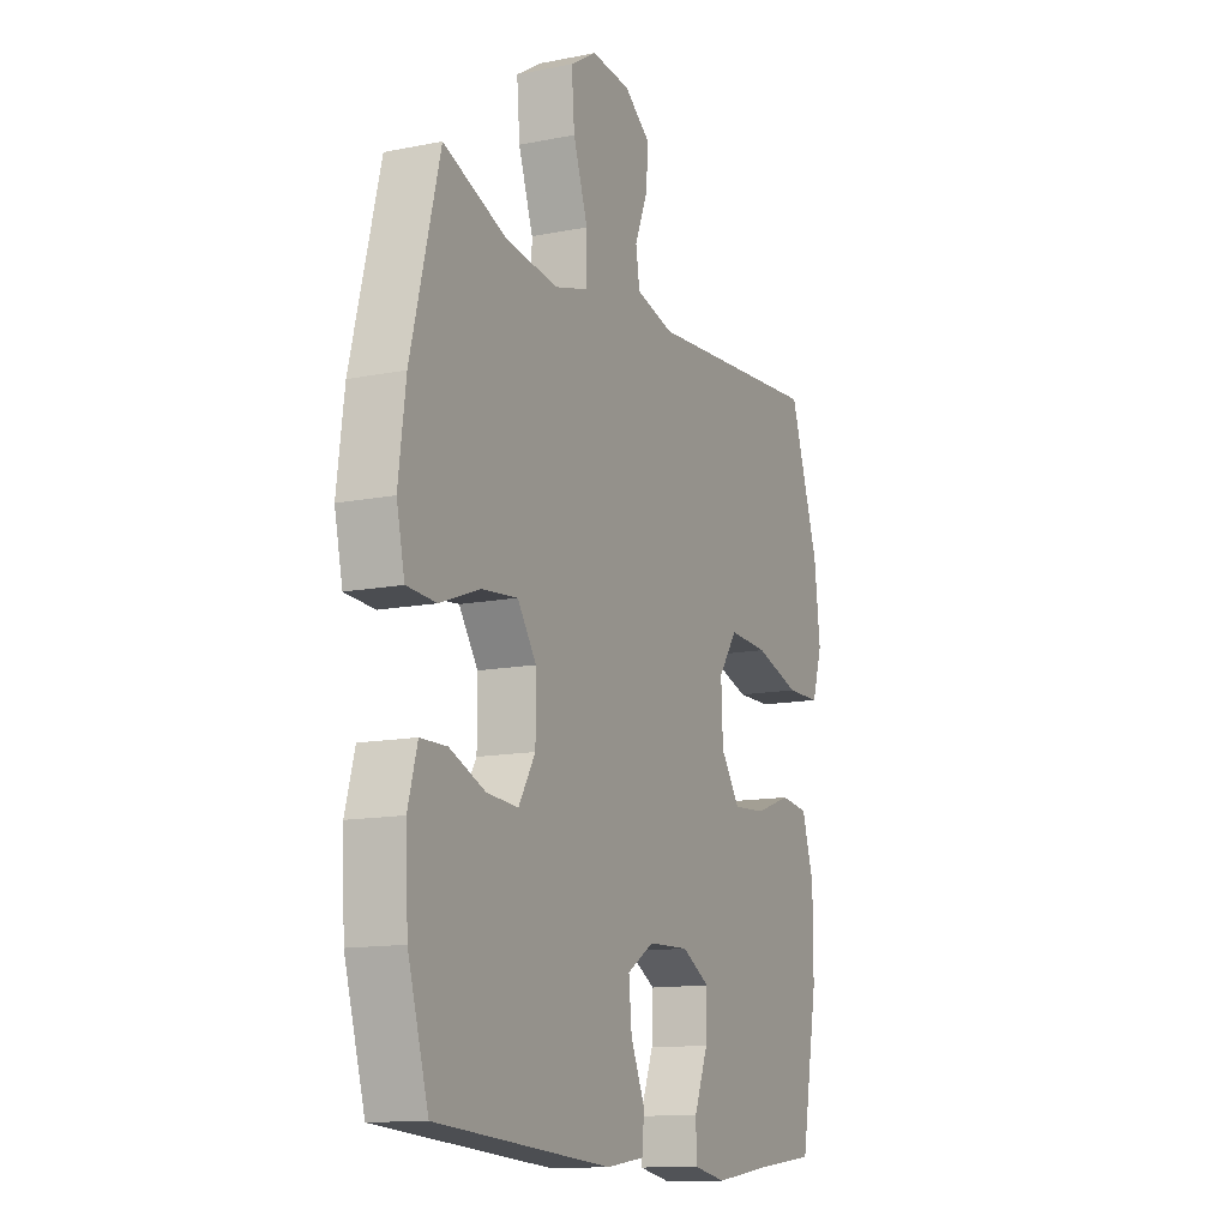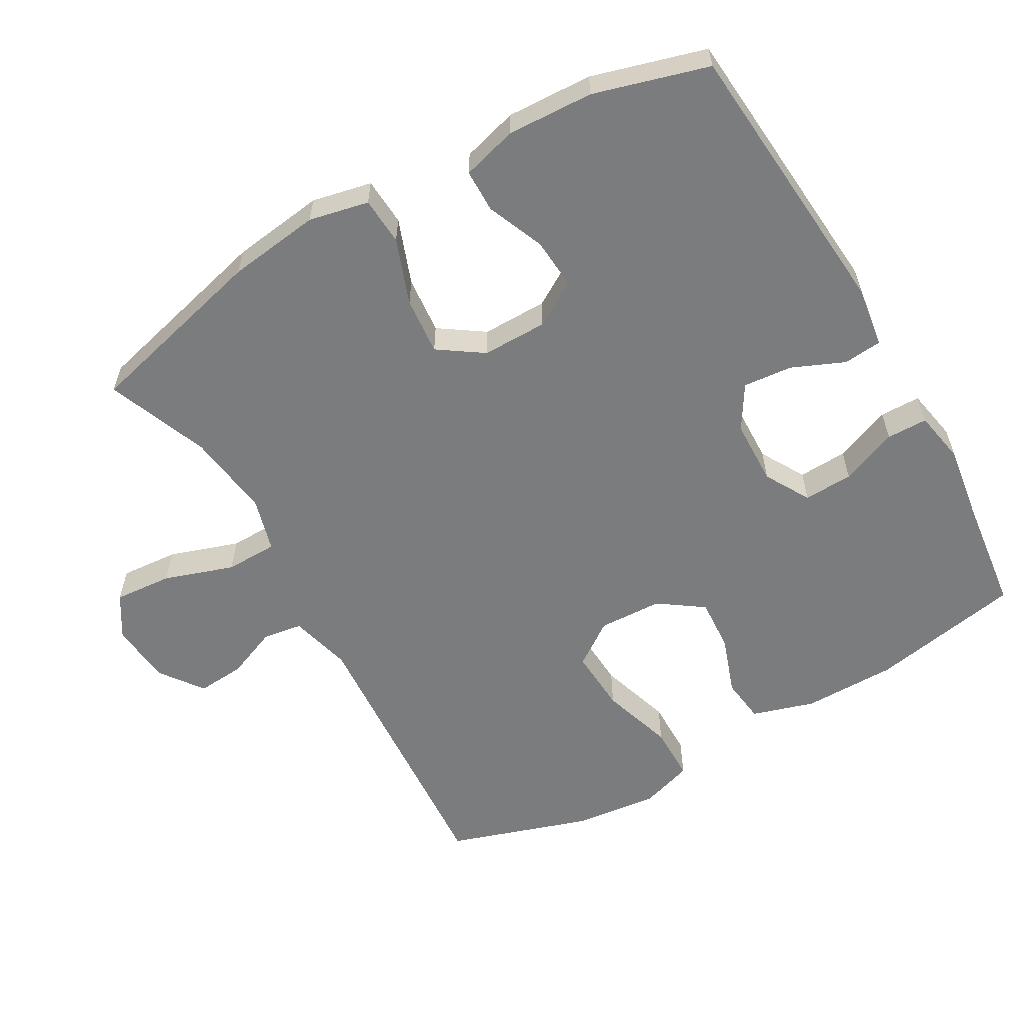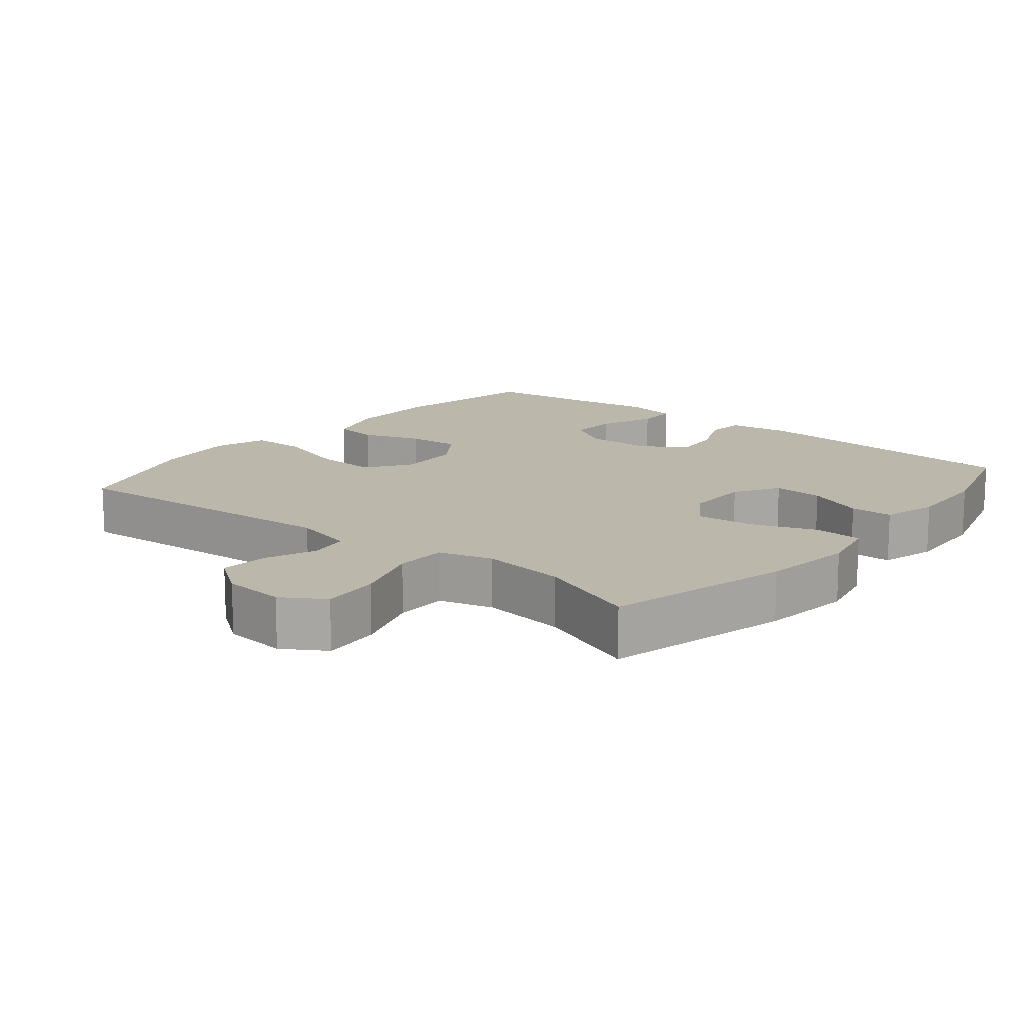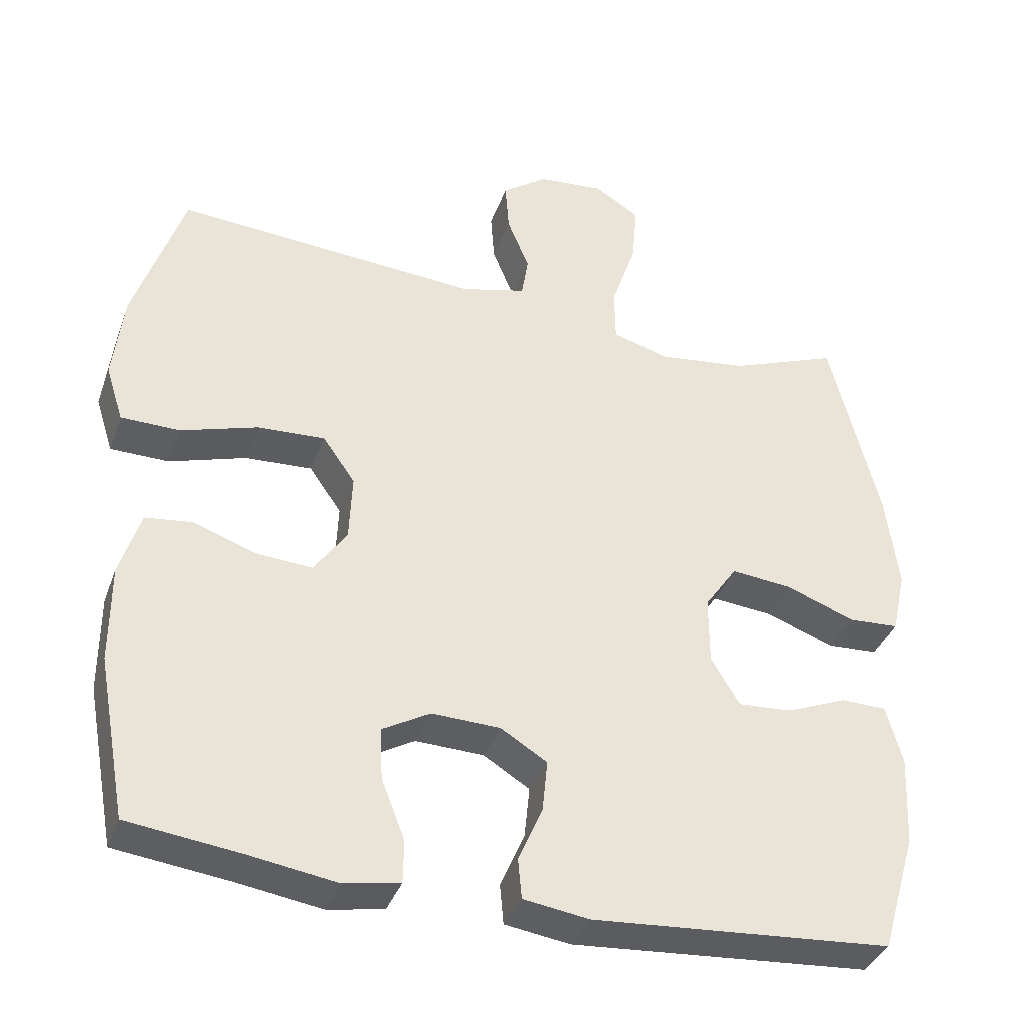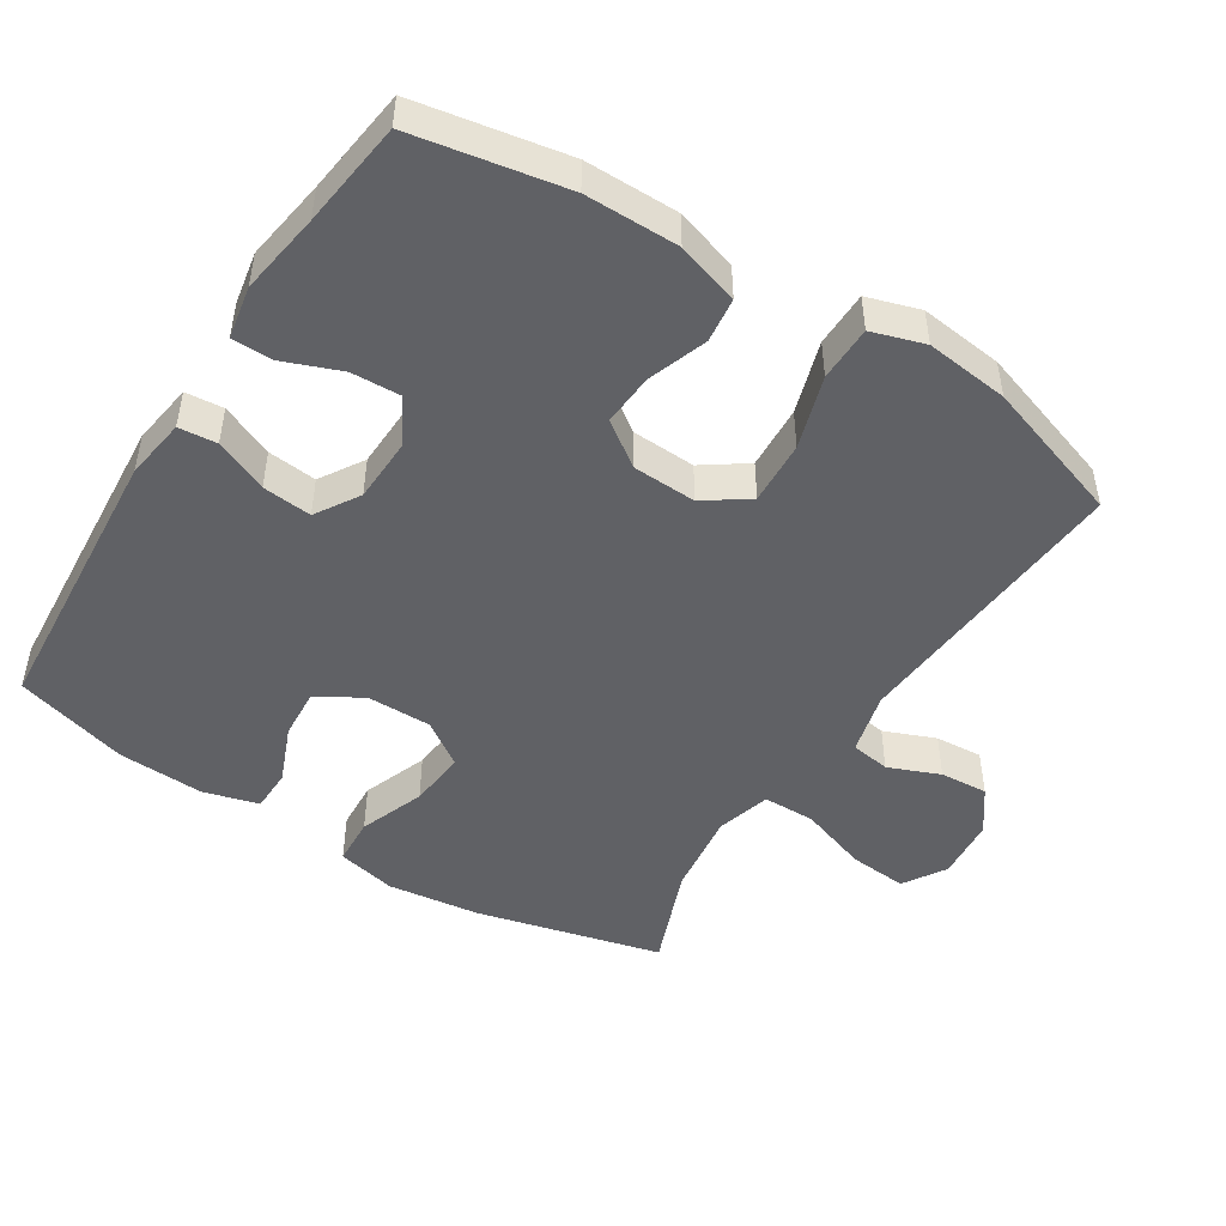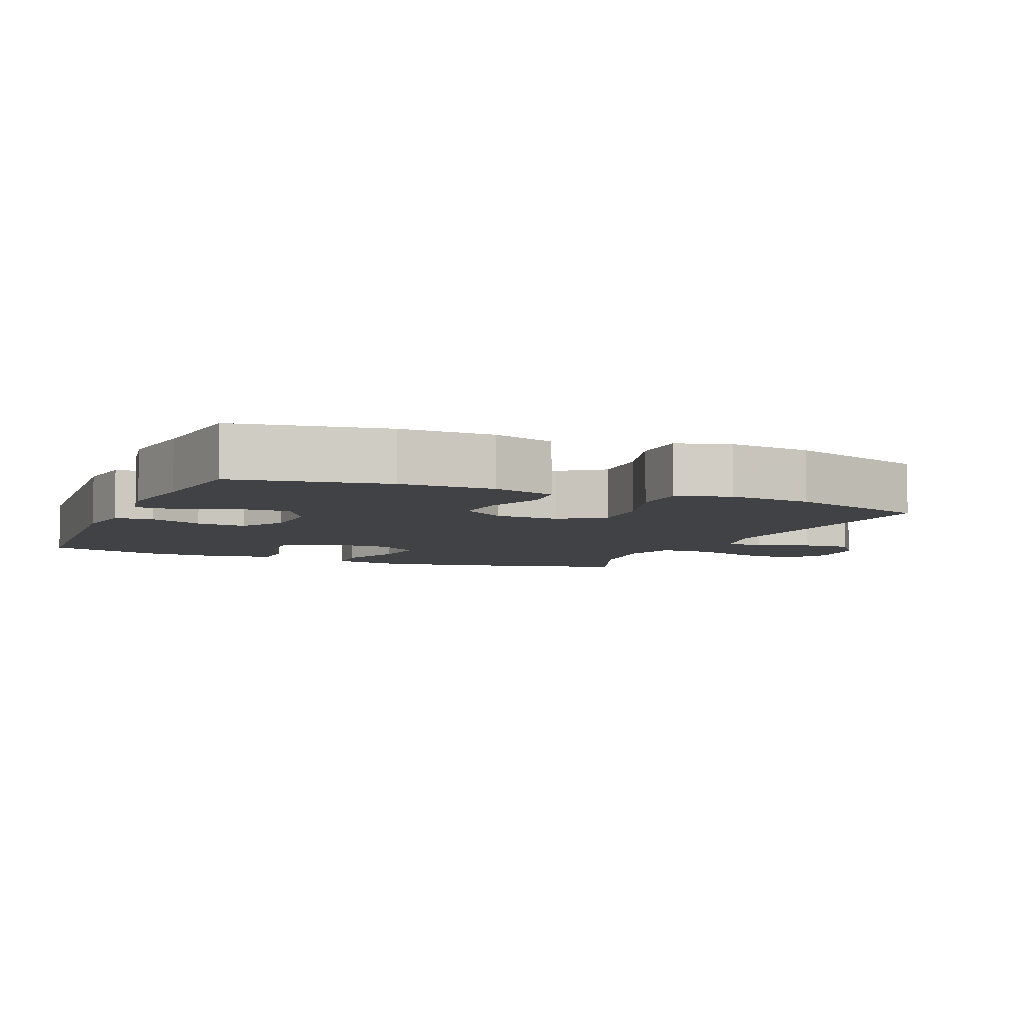
<metadata>
{"format":"obj","ext":"obj","renderer":"f3d","projection":"perspective","resolution":1024,"background":"white","views":[{"elev":-12.8,"azim":114.8,"up":"+Z"},{"elev":-58.7,"azim":120.0,"up":"+Y"},{"elev":14.4,"azim":39.3,"up":"+Y"},{"elev":-37.4,"azim":-18.8,"up":"+Z"},{"elev":-48.0,"azim":-122.4,"up":"+Y"},{"elev":-6.2,"azim":-112.9,"up":"+Y"}]}
</metadata>
<code>
v -0.5 0.07 -0.5
v -0.54 0.07 -0.281
v -0.54 0.07 -0.146
v -0.512 0.07 -0.056
v -0.447 0.07 -0.048
v -0.362 0.07 -0.078
v -0.286 0.07 -0.083
v -0.241 0.07 -0.019
v -0.237 0.07 0.073
v -0.281 0.07 0.136
v -0.373 0.07 0.131
v -0.478 0.07 0.098
v -0.558 0.07 0.099
v -0.582 0.07 0.175
v -0.568 0.07 0.295
v -0.5 0.07 0.5
v -0.084 0.07 0.47
v 0.005 0.07 0.493
v 0.014 0.07 0.55
v -0.016 0.07 0.624
v -0.021 0.07 0.693
v 0.041 0.07 0.738
v 0.131 0.07 0.746
v 0.192 0.07 0.708
v 0.185 0.07 0.624
v 0.151 0.07 0.524
v 0.152 0.07 0.449
v 0.23 0.07 0.427
v 0.353 0.07 0.443
v 0.5 0.07 0.5
v 0.567 0.07 0.233
v 0.584 0.07 0.1
v 0.565 0.07 0.014
v 0.496 0.07 0.01
v 0.402 0.07 0.045
v 0.319 0.07 0.053
v 0.275 0.07 -0.011
v 0.275 0.07 -0.105
v 0.314 0.07 -0.17
v 0.387 0.07 -0.165
v 0.47 0.07 -0.131
v 0.532 0.07 -0.132
v 0.554 0.07 -0.212
v 0.548 0.07 -0.336
v 0.5 0.07 -0.5
v 0.091 0.07 -0.531
v 0.002 0.07 -0.518
v -0.003 0.07 -0.463
v 0.03 0.07 -0.387
v 0.037 0.07 -0.316
v -0.026 0.07 -0.277
v -0.12 0.07 -0.274
v -0.185 0.07 -0.311
v -0.182 0.07 -0.382
v -0.15 0.07 -0.464
v -0.151 0.07 -0.523
v -0.227 0.07 -0.537
v -0.346 0.07 -0.519
v -0.5 0 -0.5
v -0.54 0 -0.281
v -0.54 0 -0.146
v -0.512 0 -0.056
v -0.447 0 -0.048
v -0.362 0 -0.078
v -0.286 0 -0.083
v -0.241 0 -0.019
v -0.237 0 0.073
v -0.281 0 0.136
v -0.373 0 0.131
v -0.478 0 0.098
v -0.558 0 0.099
v -0.582 0 0.175
v -0.568 0 0.295
v -0.5 0 0.5
v -0.084 0 0.47
v 0.005 0 0.493
v 0.014 0 0.55
v -0.016 0 0.624
v -0.021 0 0.693
v 0.041 0 0.738
v 0.131 0 0.746
v 0.192 0 0.708
v 0.185 0 0.624
v 0.151 0 0.524
v 0.152 0 0.449
v 0.23 0 0.427
v 0.353 0 0.443
v 0.5 0 0.5
v 0.567 0 0.233
v 0.584 0 0.1
v 0.565 0 0.014
v 0.496 0 0.01
v 0.402 0 0.045
v 0.319 0 0.053
v 0.275 0 -0.011
v 0.275 0 -0.105
v 0.314 0 -0.17
v 0.387 0 -0.165
v 0.47 0 -0.131
v 0.532 0 -0.132
v 0.554 0 -0.212
v 0.548 0 -0.336
v 0.5 0 -0.5
v 0.091 0 -0.531
v 0.002 0 -0.518
v -0.003 0 -0.463
v 0.03 0 -0.387
v 0.037 0 -0.316
v -0.026 0 -0.277
v -0.12 0 -0.274
v -0.185 0 -0.311
v -0.182 0 -0.382
v -0.15 0 -0.464
v -0.151 0 -0.523
v -0.227 0 -0.537
v -0.346 0 -0.519
f 55 56 57 58
f 54 55 58 1
f 53 54 1 2
f 52 53 2 3
f 51 52 3 4
f 46 47 48 49
f 46 49 50
f 45 46 50
f 44 45 50 51
f 40 41 42 43
f 39 40 43 44
f 32 33 34 35
f 32 35 36
f 29 30 31 32
f 28 29 32 36
f 27 28 36 37
f 23 24 25 26
f 23 26 27
f 22 23 27
f 19 20 21 22
f 19 22 27 37
f 14 15 16 17
f 14 17 18
f 11 12 13 14
f 10 11 14 18
f 9 10 18
f 8 9 18
f 51 4 5 6
f 39 44 51 6
f 18 19 37 38
f 8 18 38
f 7 8 38 39
f 6 7 39
f 116 115 114 113
f 59 116 113 112
f 60 59 112 111
f 61 60 111 110
f 62 61 110 109
f 107 106 105 104
f 108 107 104
f 108 104 103
f 109 108 103 102
f 101 100 99 98
f 102 101 98 97
f 93 92 91 90
f 94 93 90
f 90 89 88 87
f 94 90 87 86
f 95 94 86 85
f 84 83 82 81
f 85 84 81
f 85 81 80
f 80 79 78 77
f 95 85 80 77
f 75 74 73 72
f 76 75 72
f 72 71 70 69
f 76 72 69 68
f 76 68 67
f 76 67 66
f 64 63 62 109
f 64 109 102 97
f 96 95 77 76
f 96 76 66
f 97 96 66 65
f 97 65 64
f 1 59 60 2
f 2 60 61 3
f 3 61 62 4
f 4 62 63 5
f 5 63 64 6
f 6 64 65 7
f 7 65 66 8
f 8 66 67 9
f 9 67 68 10
f 10 68 69 11
f 11 69 70 12
f 12 70 71 13
f 13 71 72 14
f 14 72 73 15
f 15 73 74 16
f 16 74 75 17
f 17 75 76 18
f 18 76 77 19
f 19 77 78 20
f 20 78 79 21
f 21 79 80 22
f 22 80 81 23
f 23 81 82 24
f 24 82 83 25
f 25 83 84 26
f 26 84 85 27
f 27 85 86 28
f 28 86 87 29
f 29 87 88 30
f 30 88 89 31
f 31 89 90 32
f 32 90 91 33
f 33 91 92 34
f 34 92 93 35
f 35 93 94 36
f 36 94 95 37
f 37 95 96 38
f 38 96 97 39
f 39 97 98 40
f 40 98 99 41
f 41 99 100 42
f 42 100 101 43
f 43 101 102 44
f 44 102 103 45
f 45 103 104 46
f 46 104 105 47
f 47 105 106 48
f 48 106 107 49
f 49 107 108 50
f 50 108 109 51
f 51 109 110 52
f 52 110 111 53
f 53 111 112 54
f 54 112 113 55
f 55 113 114 56
f 56 114 115 57
f 57 115 116 58
f 58 116 59 1

</code>
